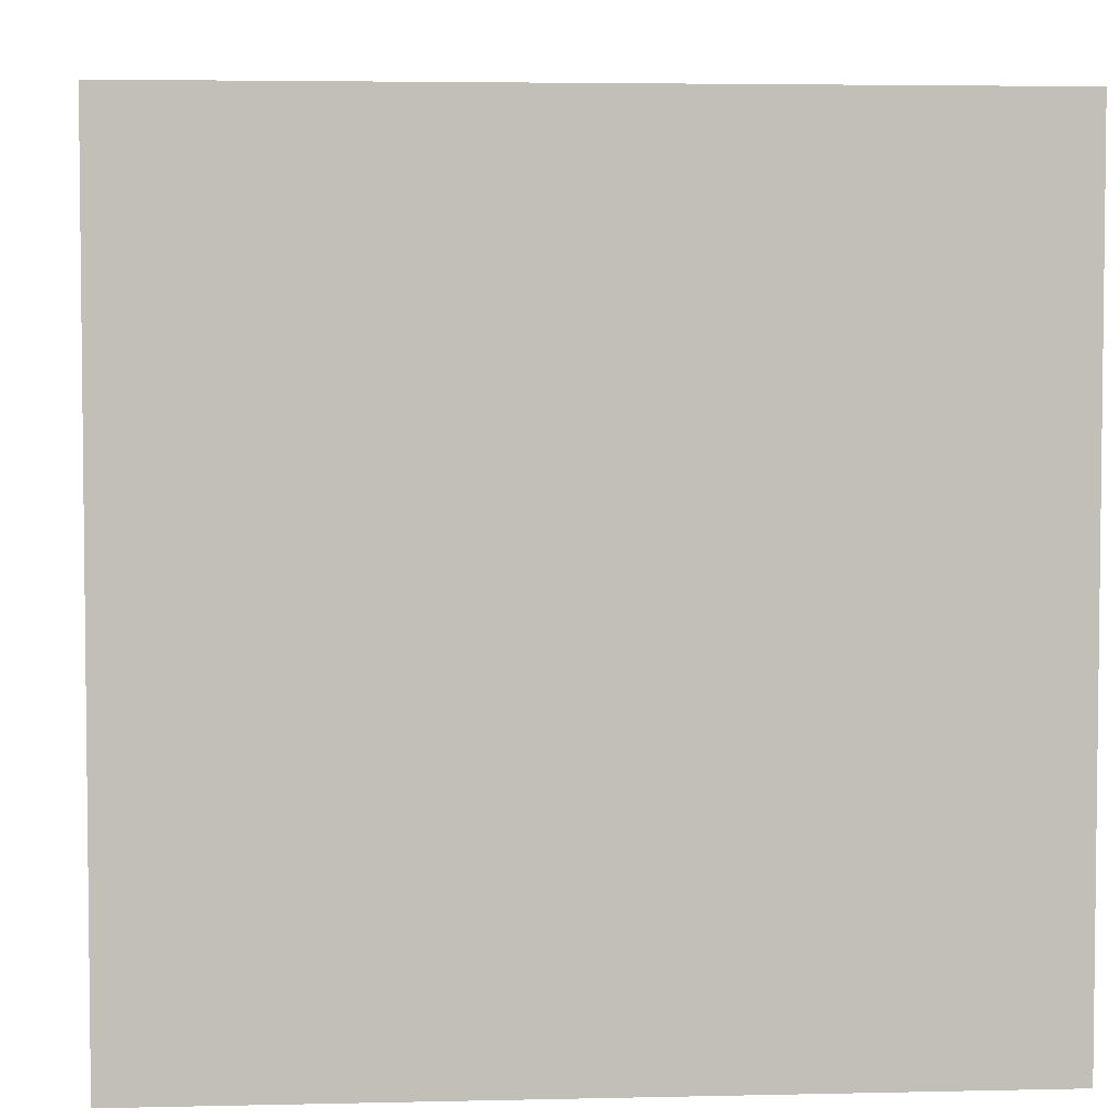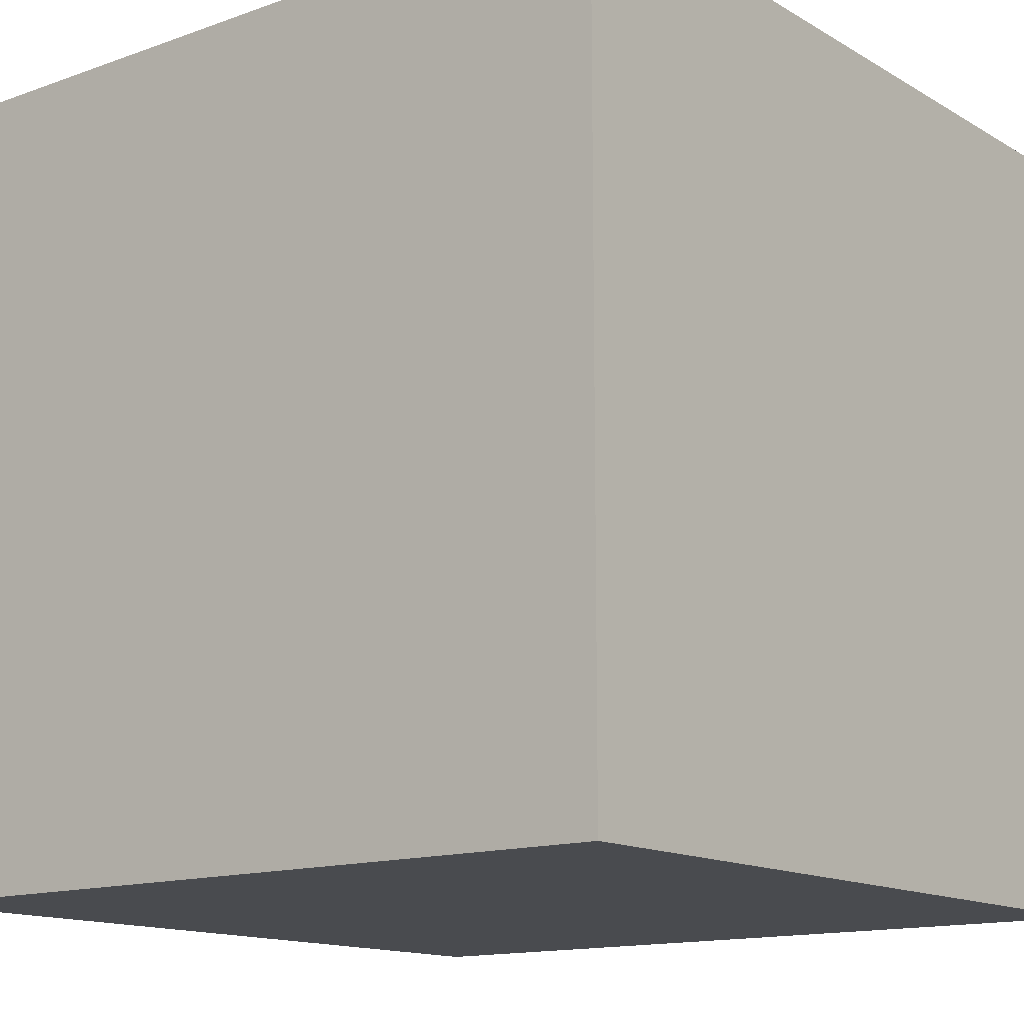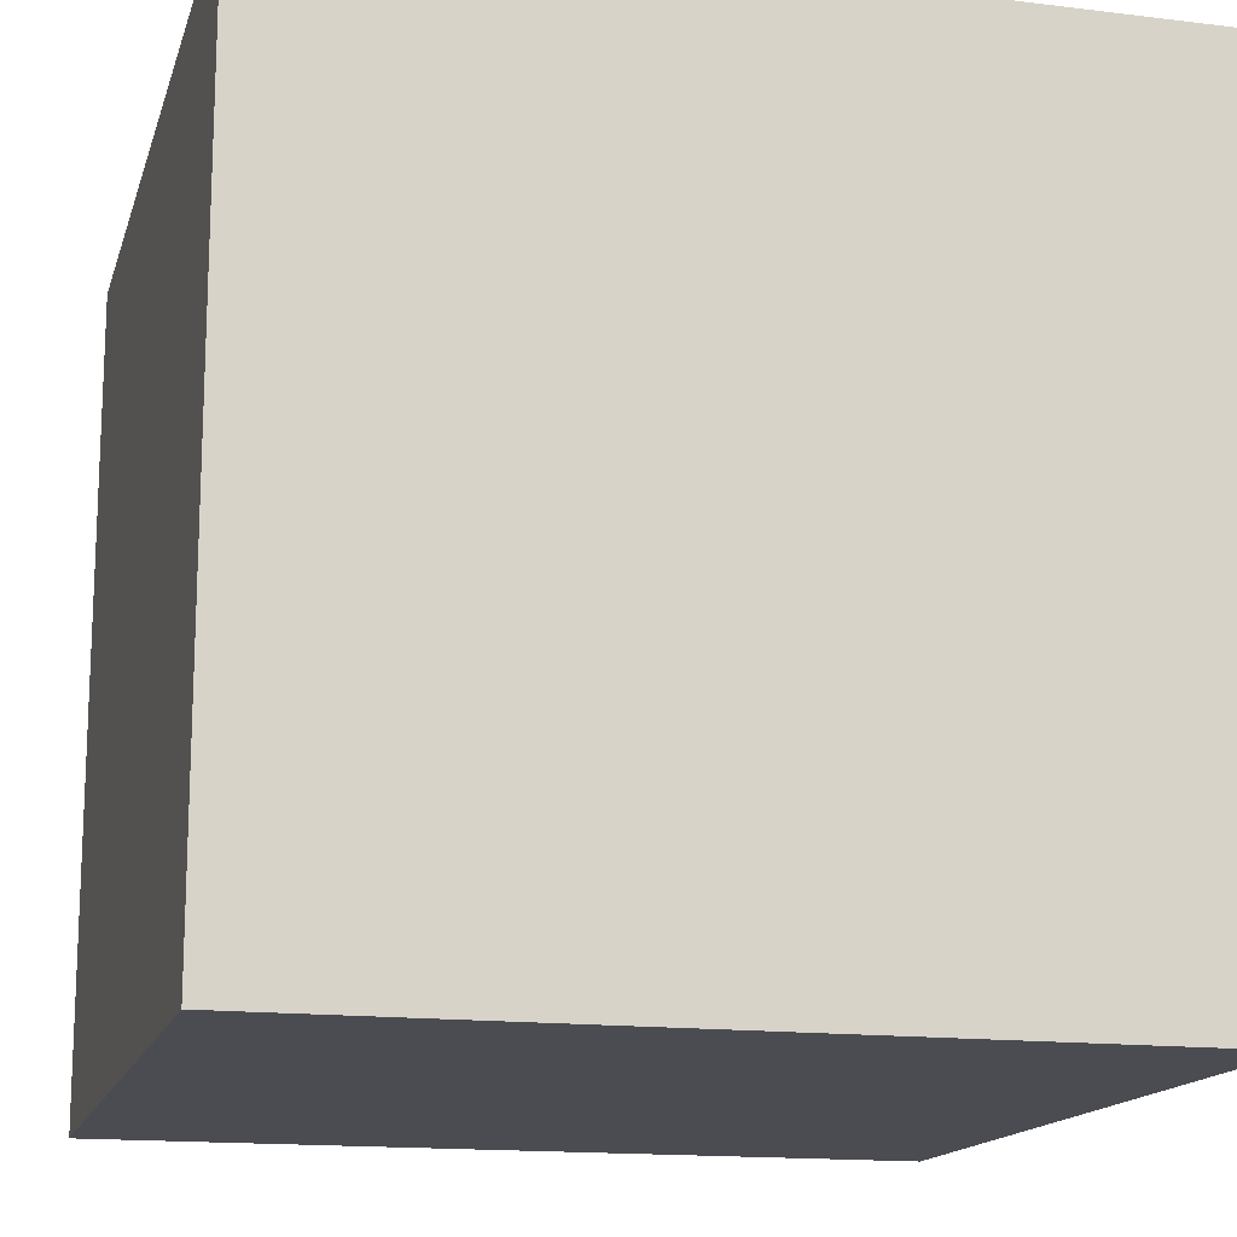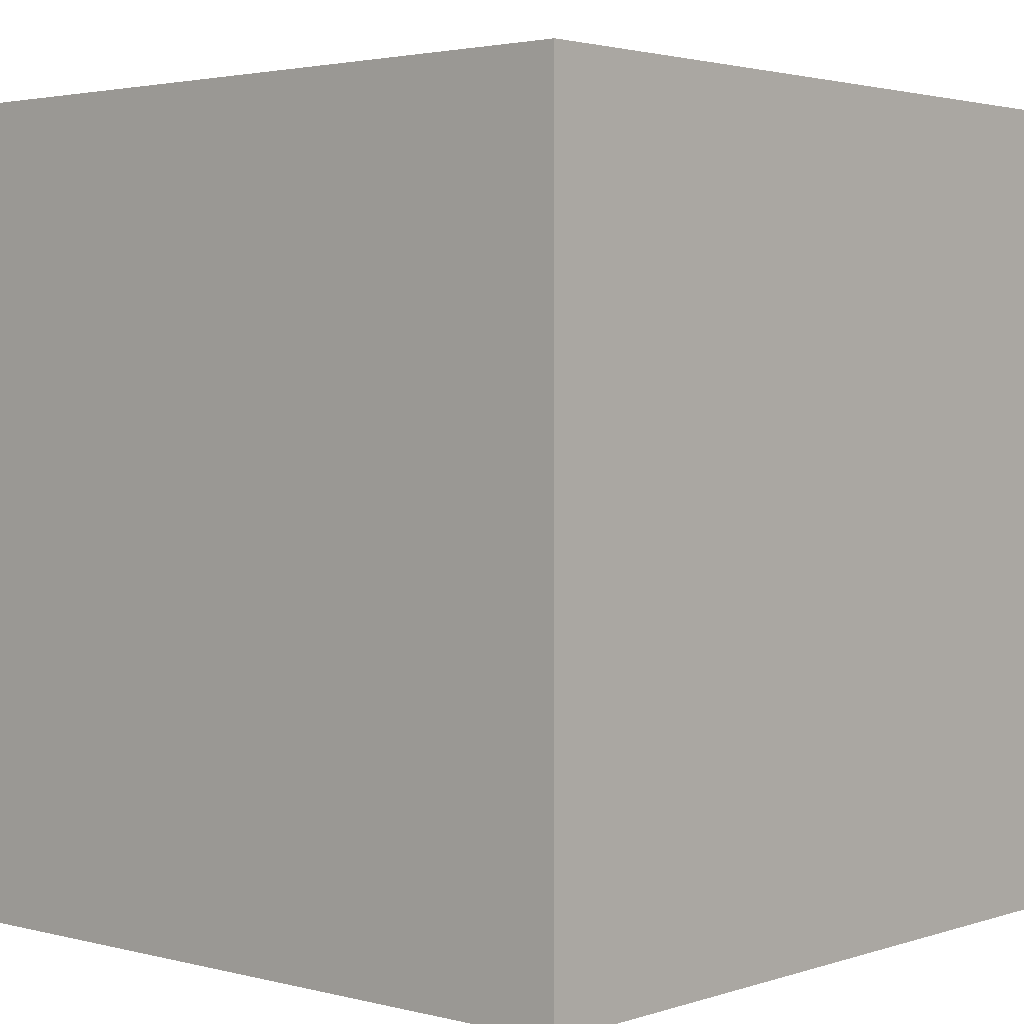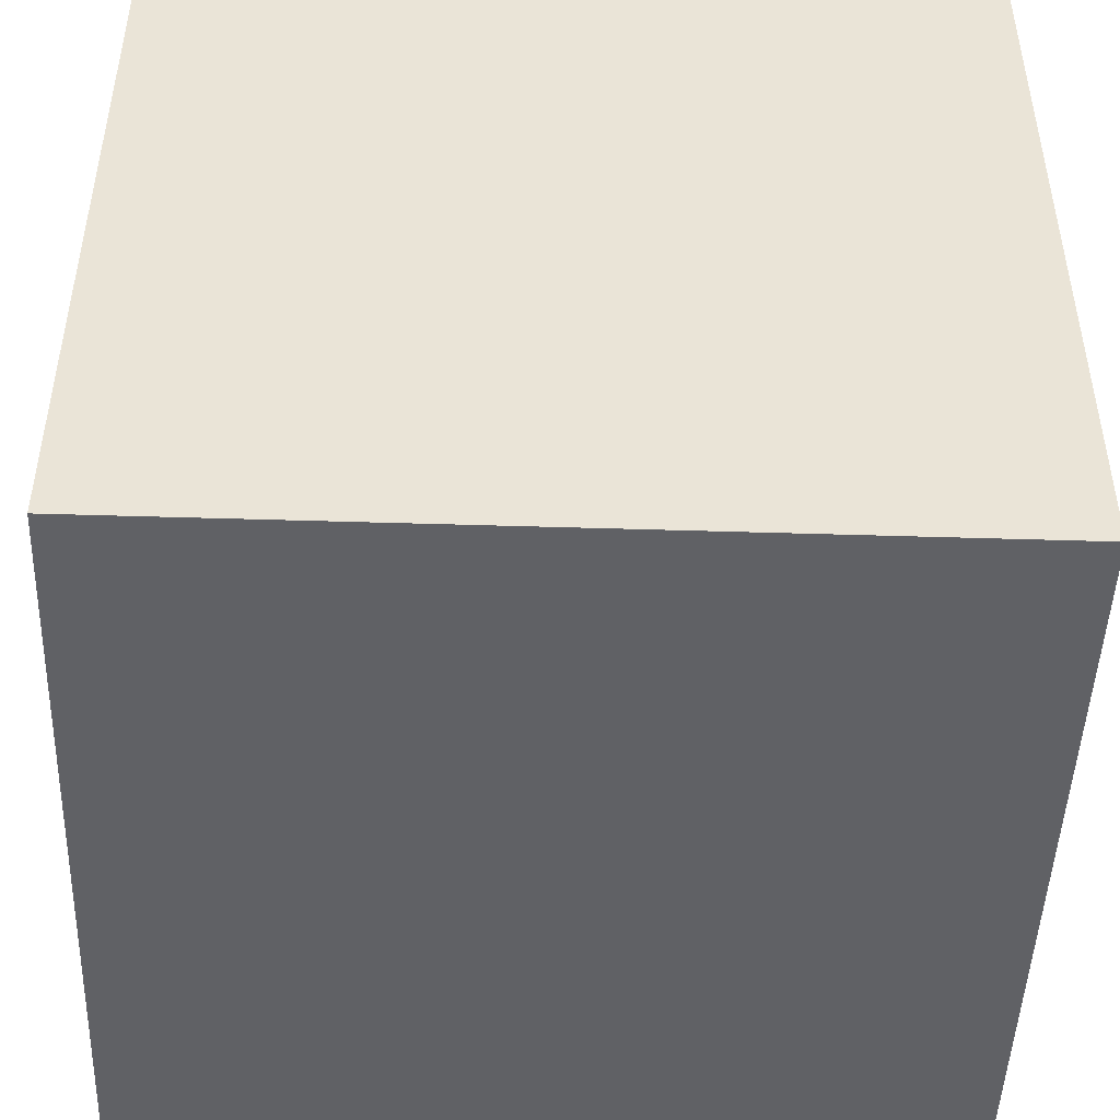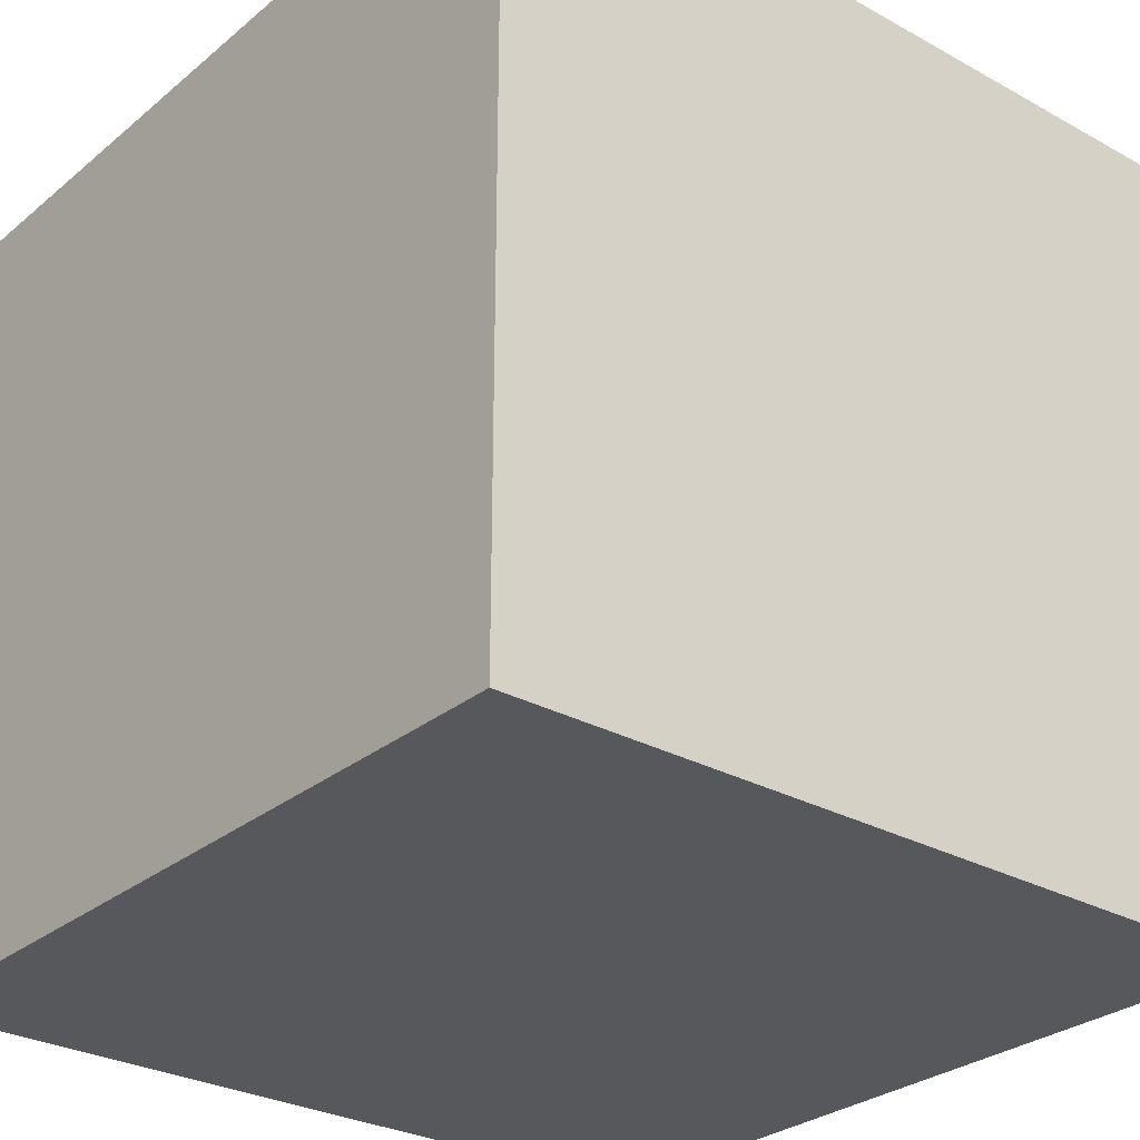
<metadata>
{"format":"obj","ext":"obj","renderer":"f3d","projection":"perspective","resolution":1024,"background":"white","views":[{"elev":4.2,"azim":175.6,"up":"+Z"},{"elev":-14.0,"azim":-51.7,"up":"+Z"},{"elev":-15.4,"azim":-14.6,"up":"+Y"},{"elev":2.6,"azim":41.6,"up":"+Y"},{"elev":-47.4,"azim":-92.0,"up":"+Y"},{"elev":-28.8,"azim":50.5,"up":"+Y"}]}
</metadata>
<code>
o 立方体
v -1 2.2 -1
v -1 4.2 -1
v 1 2.2 -1
v 1 4.2 -1
v -1 2.2 1
v -1 4.2 1
v 1 2.2 1
v 1 4.2 1
f 1 2 4 3
f 3 4 8 7
f 7 8 6 5
f 5 6 2 1
f 3 7 5 1
f 8 4 2 6

</code>
